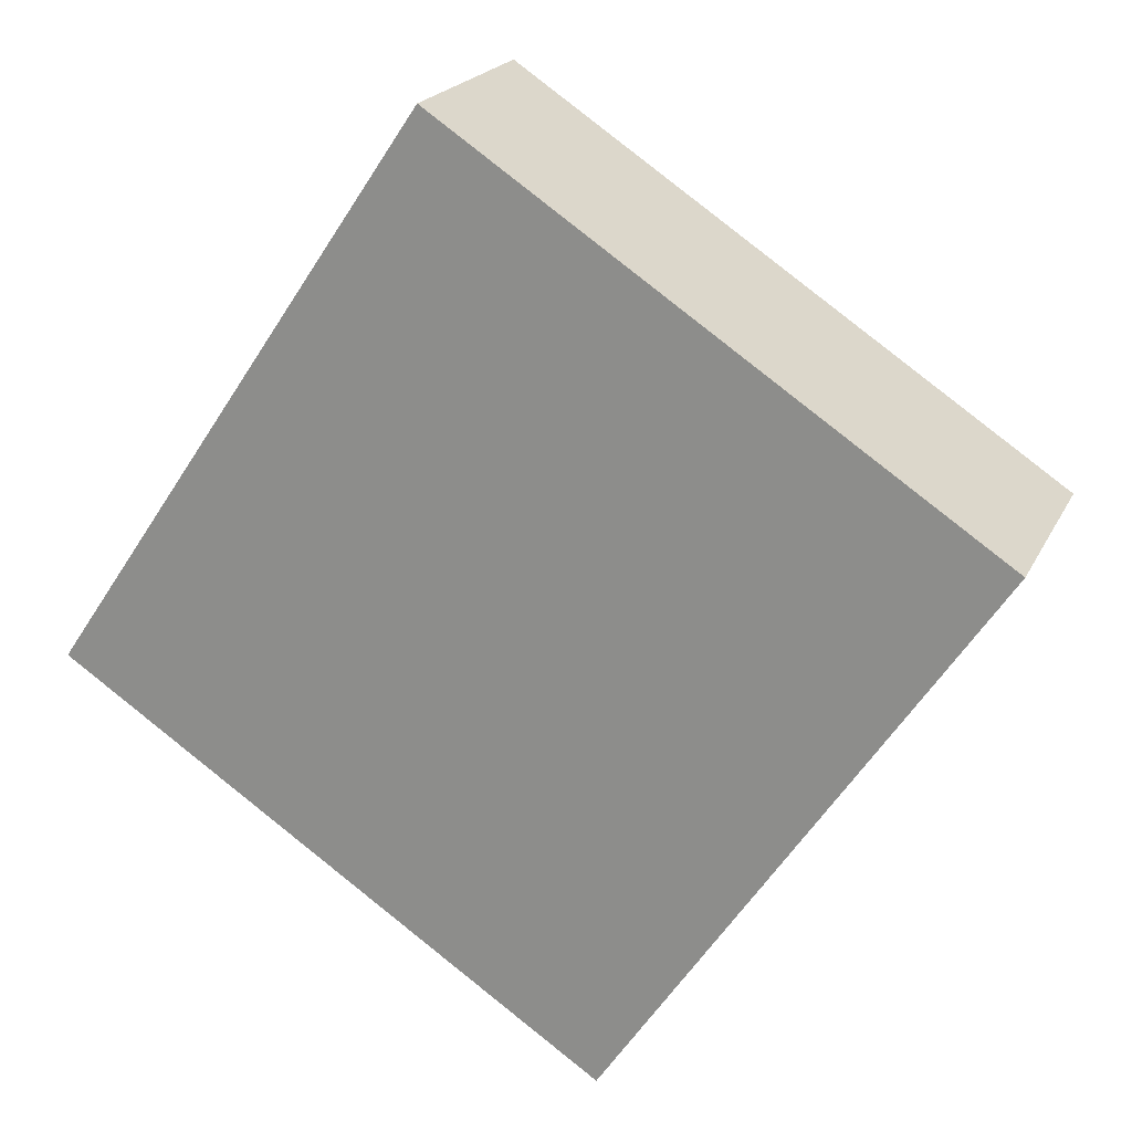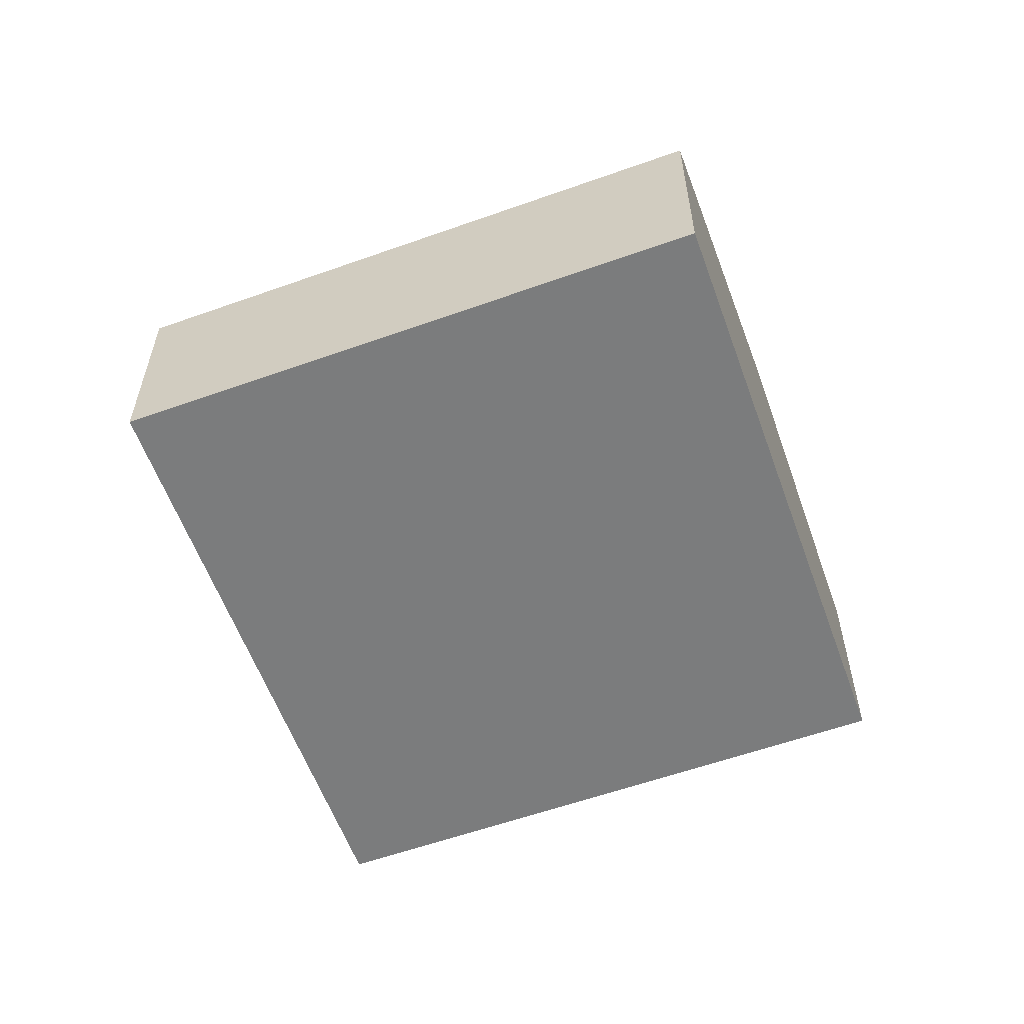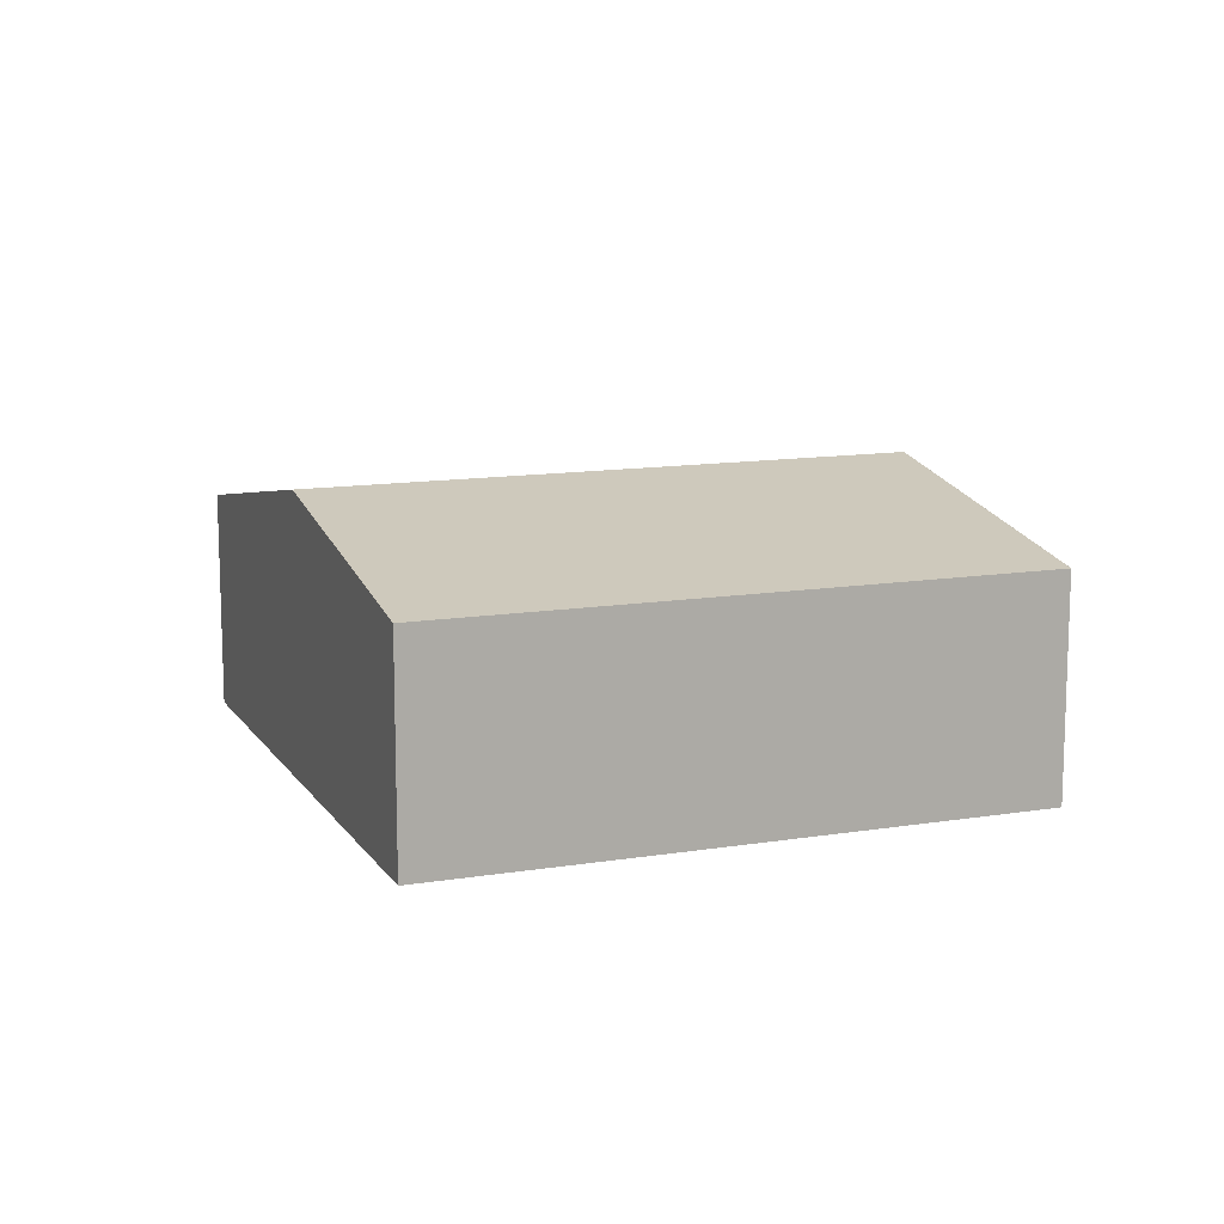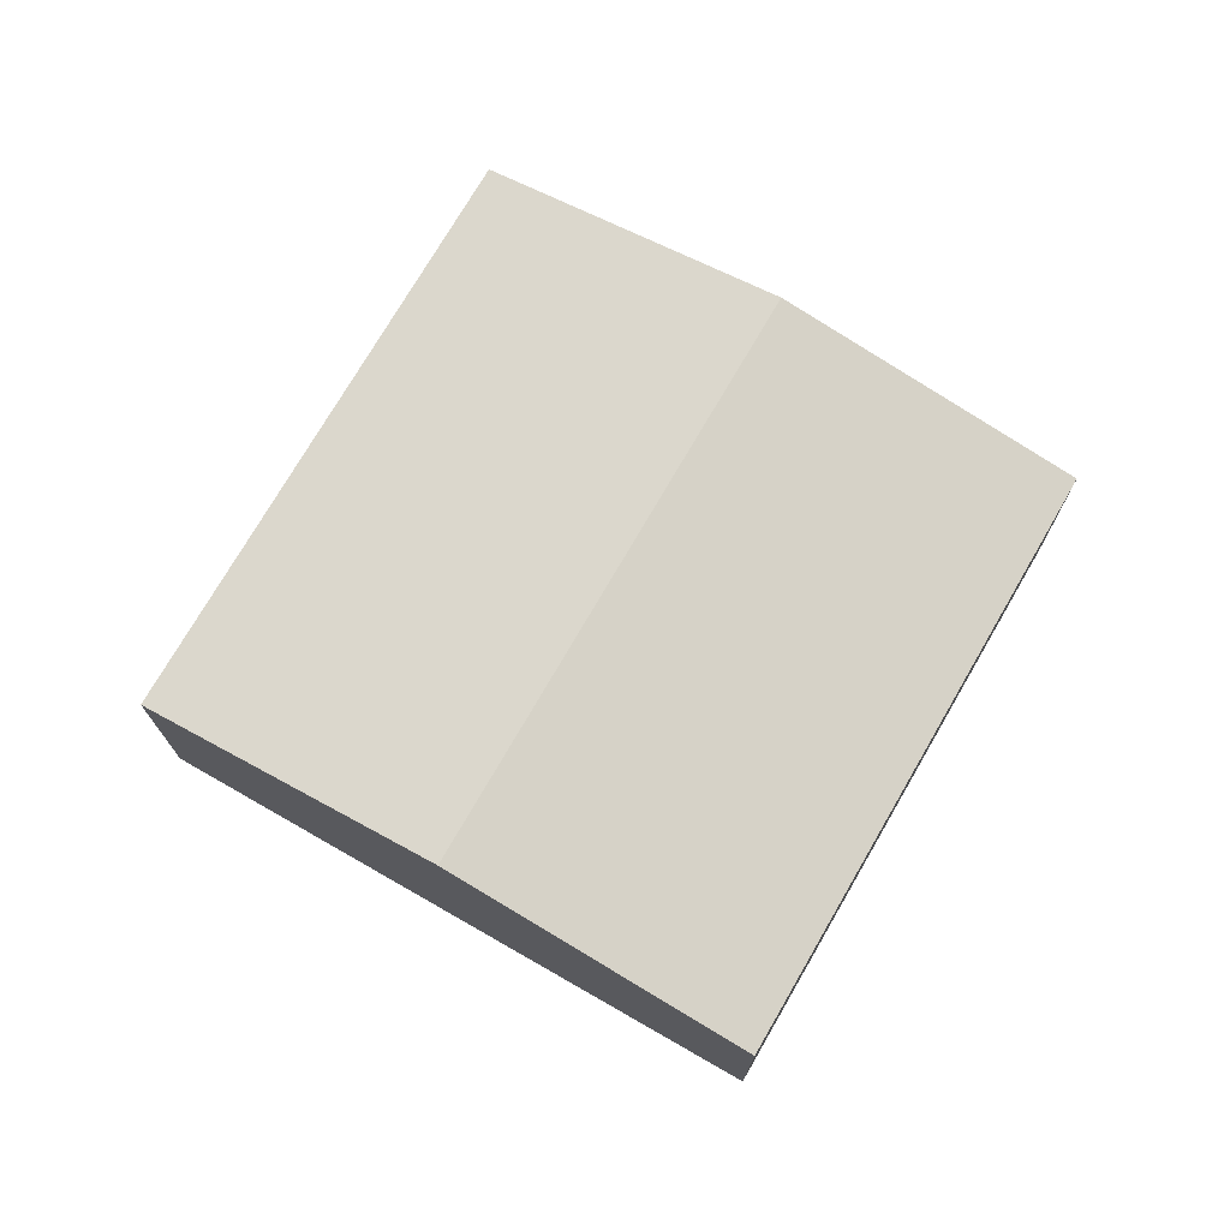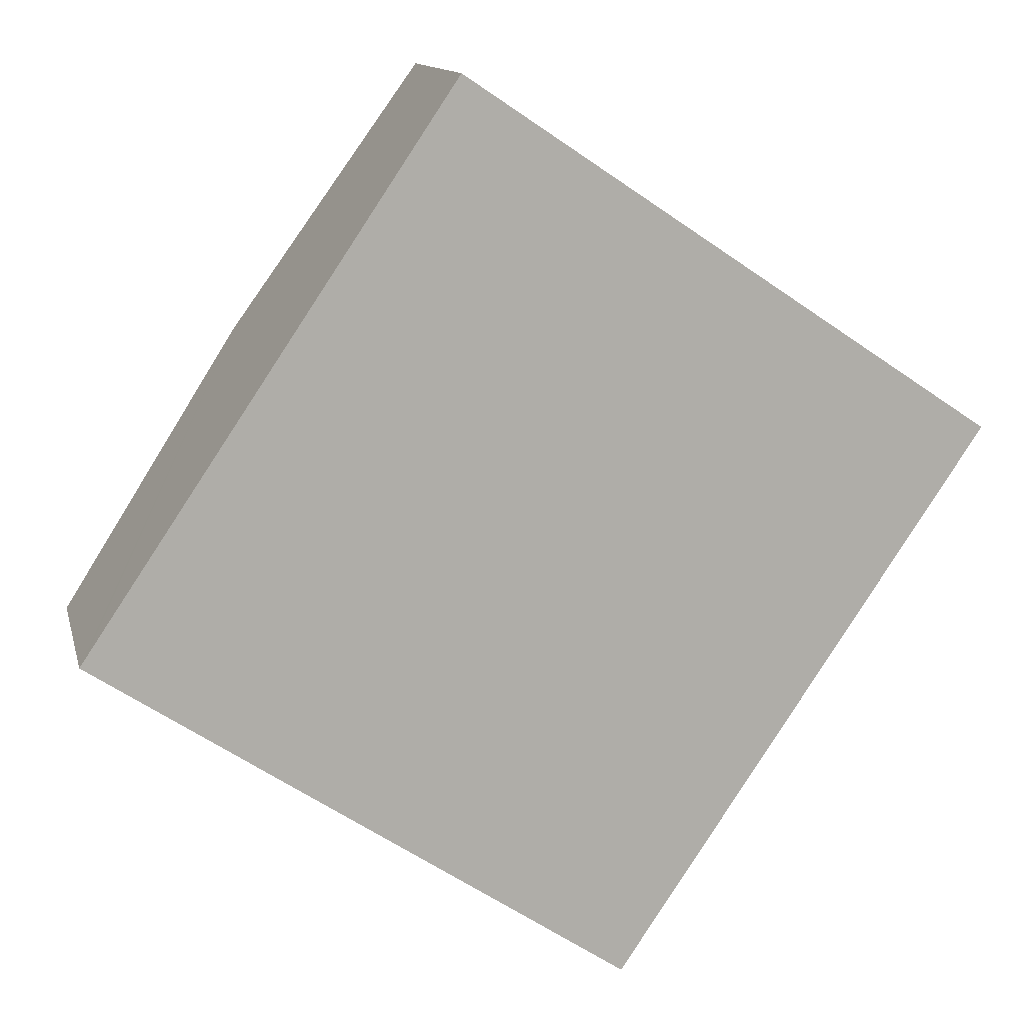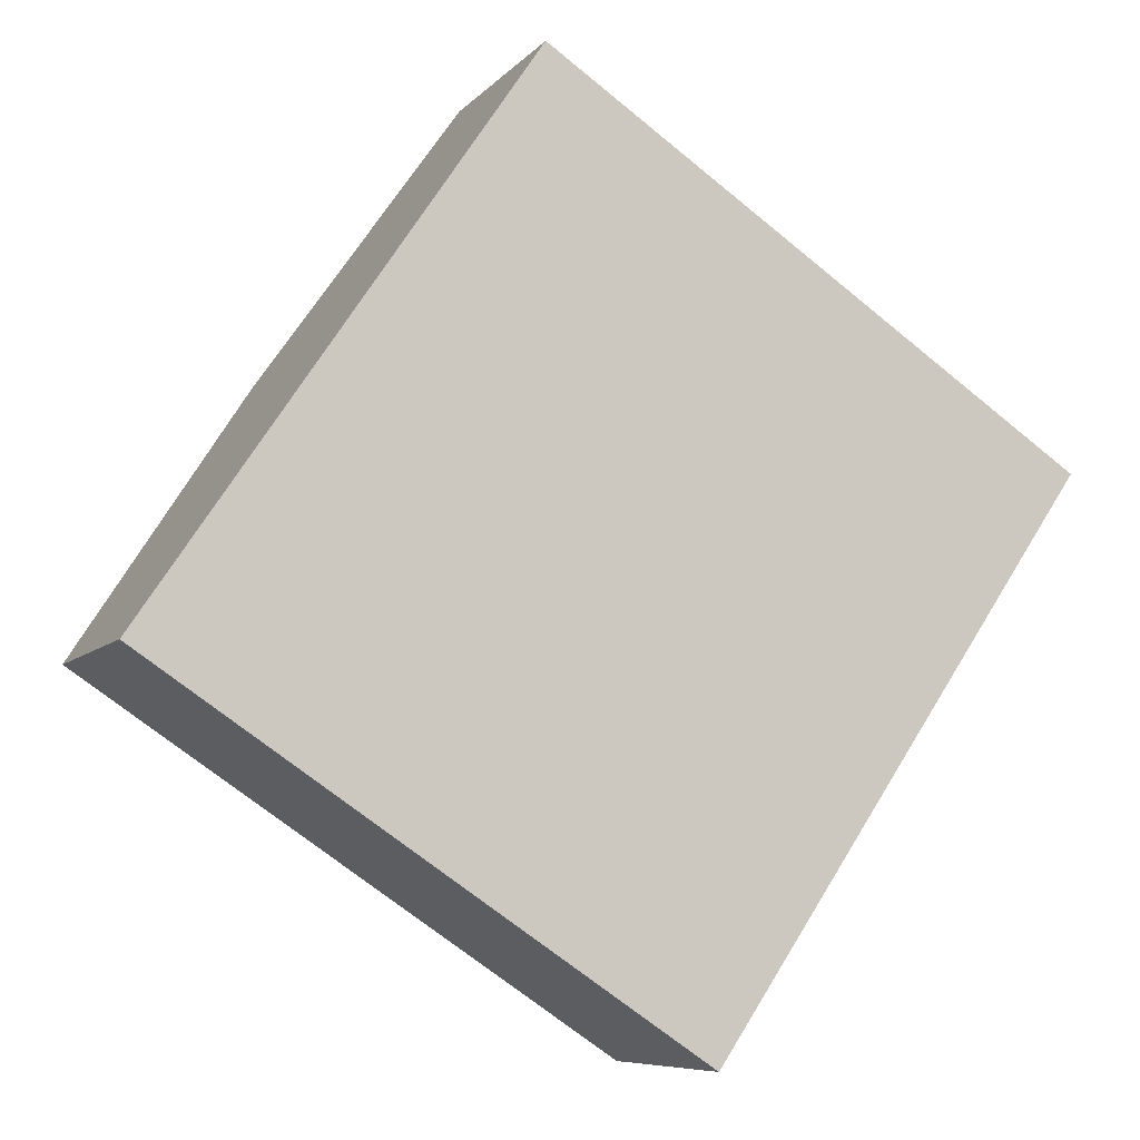
<metadata>
{"format":"obj","ext":"obj","renderer":"f3d","projection":"perspective","resolution":1024,"background":"white","views":[{"elev":20.3,"azim":19.8,"up":"+Z"},{"elev":-58.7,"azim":-126.1,"up":"+Y"},{"elev":12.5,"azim":-167.1,"up":"+Y"},{"elev":73.9,"azim":-26.2,"up":"+Y"},{"elev":12.7,"azim":-13.0,"up":"+Z"},{"elev":-7.6,"azim":-22.0,"up":"+Z"}]}
</metadata>
<code>
v  5.789 8.919 8.577
v  28.2 7.087 6.023
v  22.42 8.919 -2.54
v  28.1 7.087 6.087
v  11.57 7.087 17.14
v  0 7.084 4.338e-16
v  16.64 7.089 -11.09
v  0.187 7.144 0.278
v  16.64 6.793e-16 -11.09
v  0 0 0
v  0.187 -1.702e-17 0.278
v  5.789 -5.252e-16 8.577
v  11.57 -1.05e-15 17.14
v  28.1 -3.727e-16 6.087
v  28.2 -3.688e-16 6.023
v  22.42 1.555e-16 -2.54
g defaultobject
f 1 2 3
f 2 1 4
f 4 1 5
f 6 3 7
f 3 6 1
f 1 6 8
f 9 6 7
f 6 9 10
f 10 8 6
f 8 10 1
f 1 10 11
f 1 11 12
f 1 12 5
f 5 12 13
f 13 4 5
f 4 13 14
f 4 14 2
f 2 14 15
f 3 9 7
f 9 3 16
f 16 3 2
f 16 2 15
f 12 14 13
f 14 12 11
f 14 11 10
f 14 10 9
f 14 9 15
f 15 9 16

</code>
